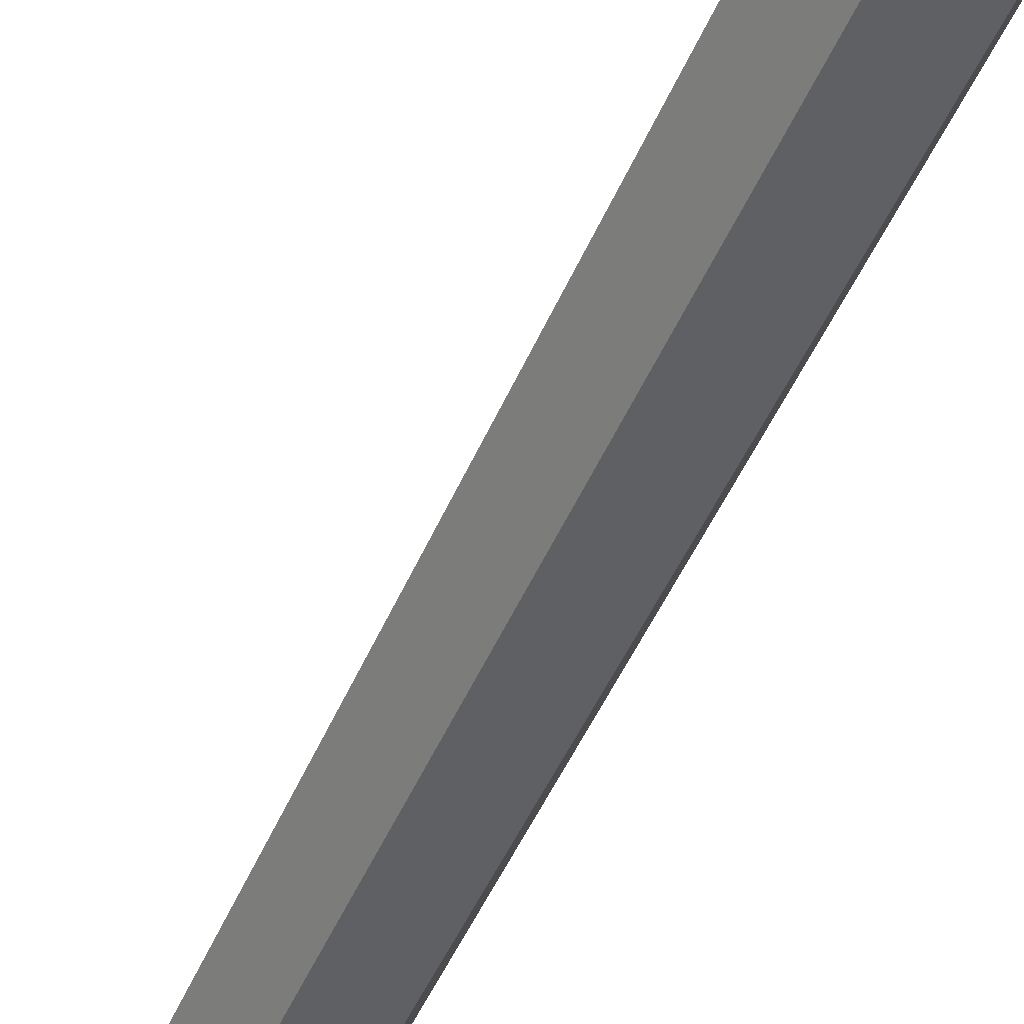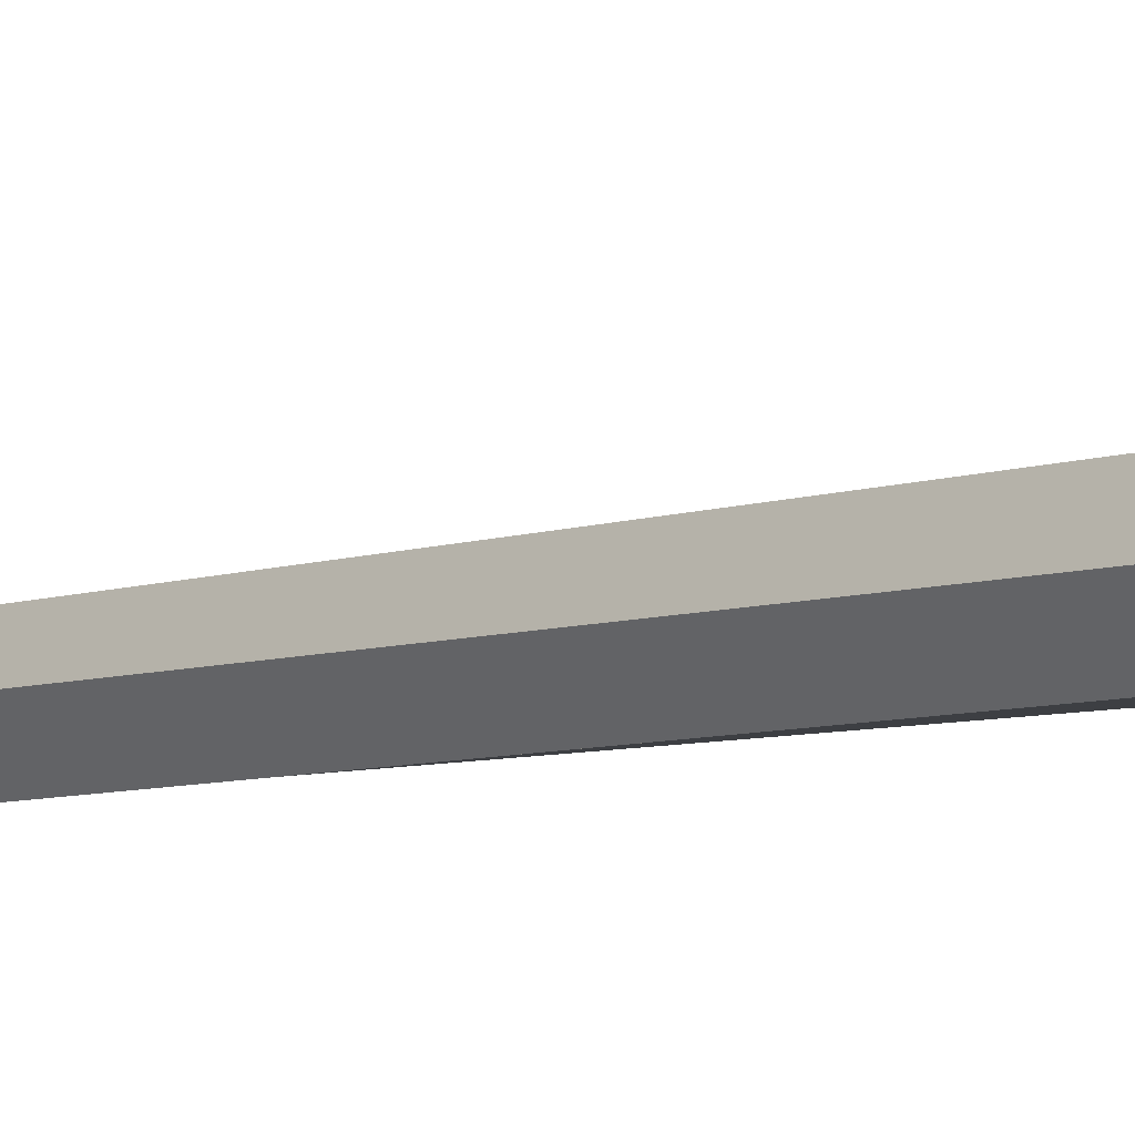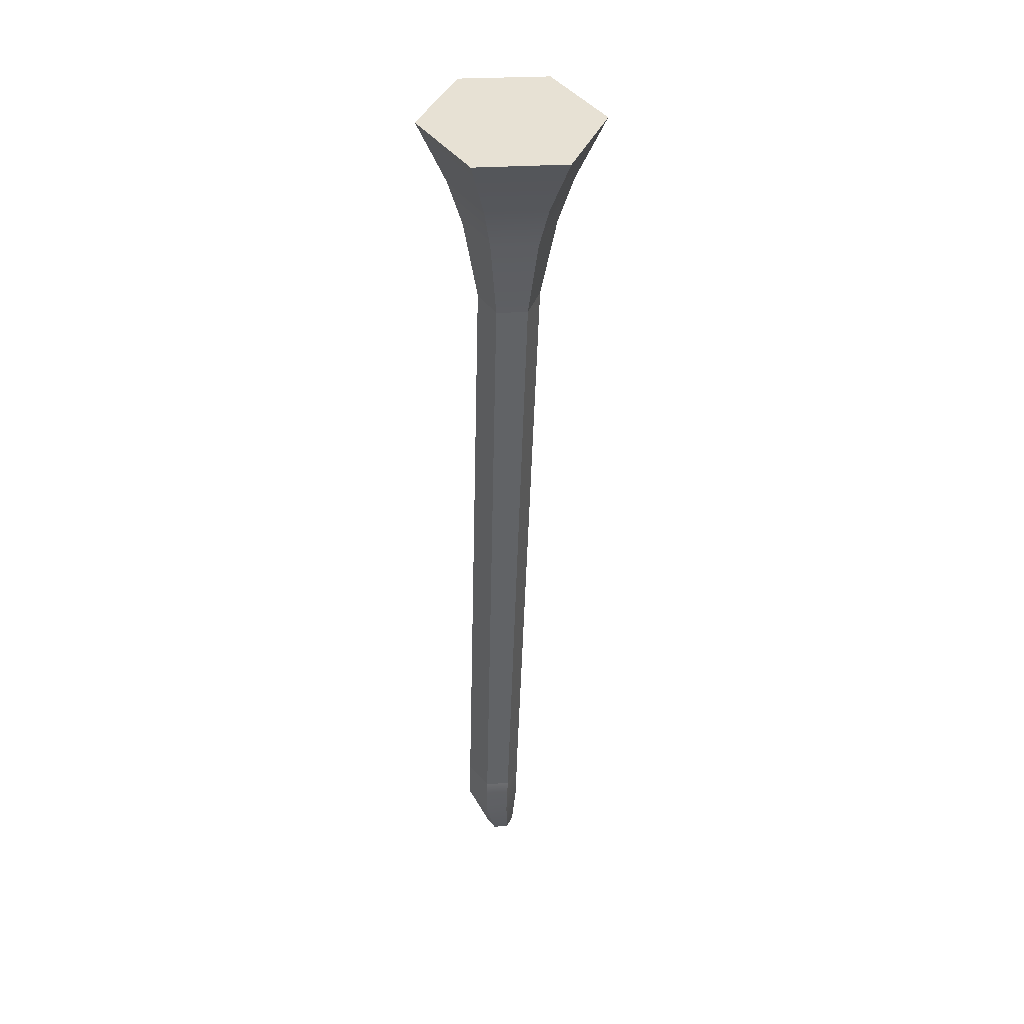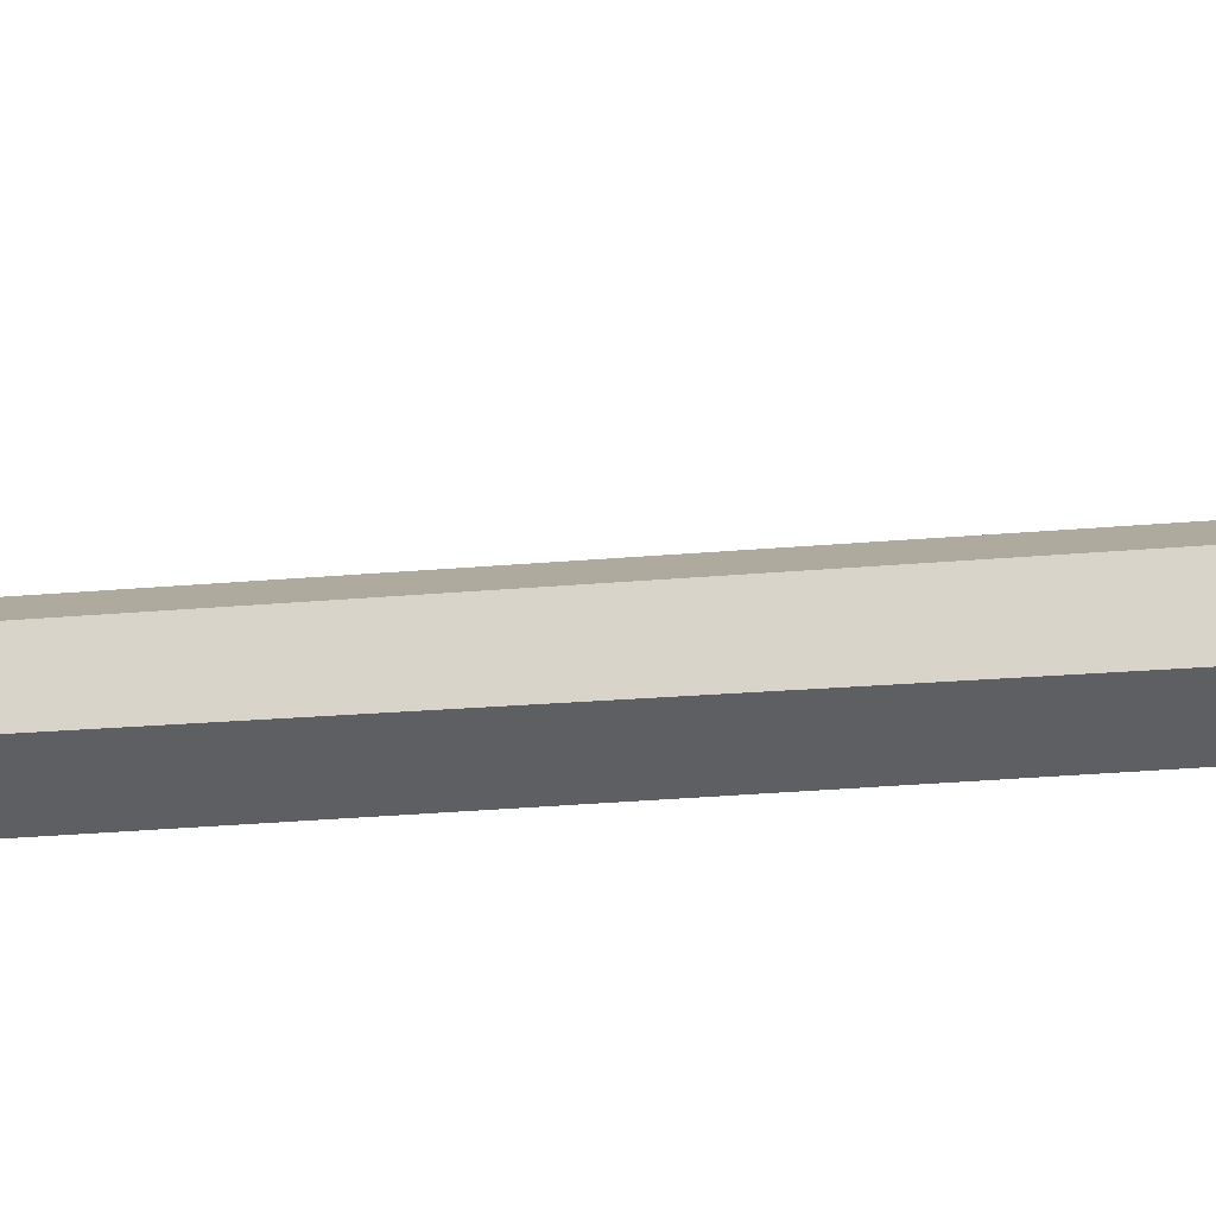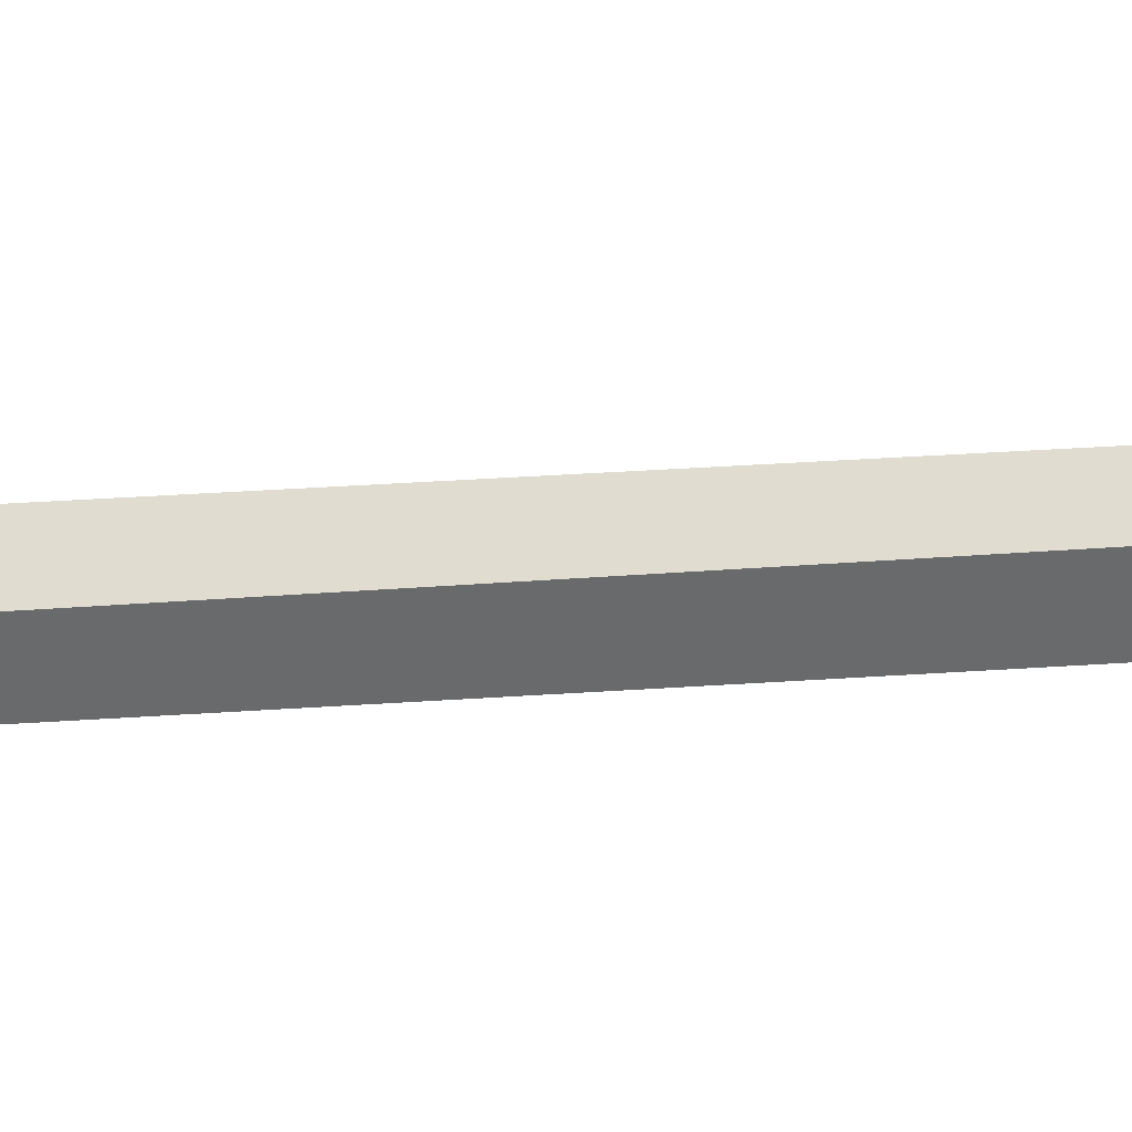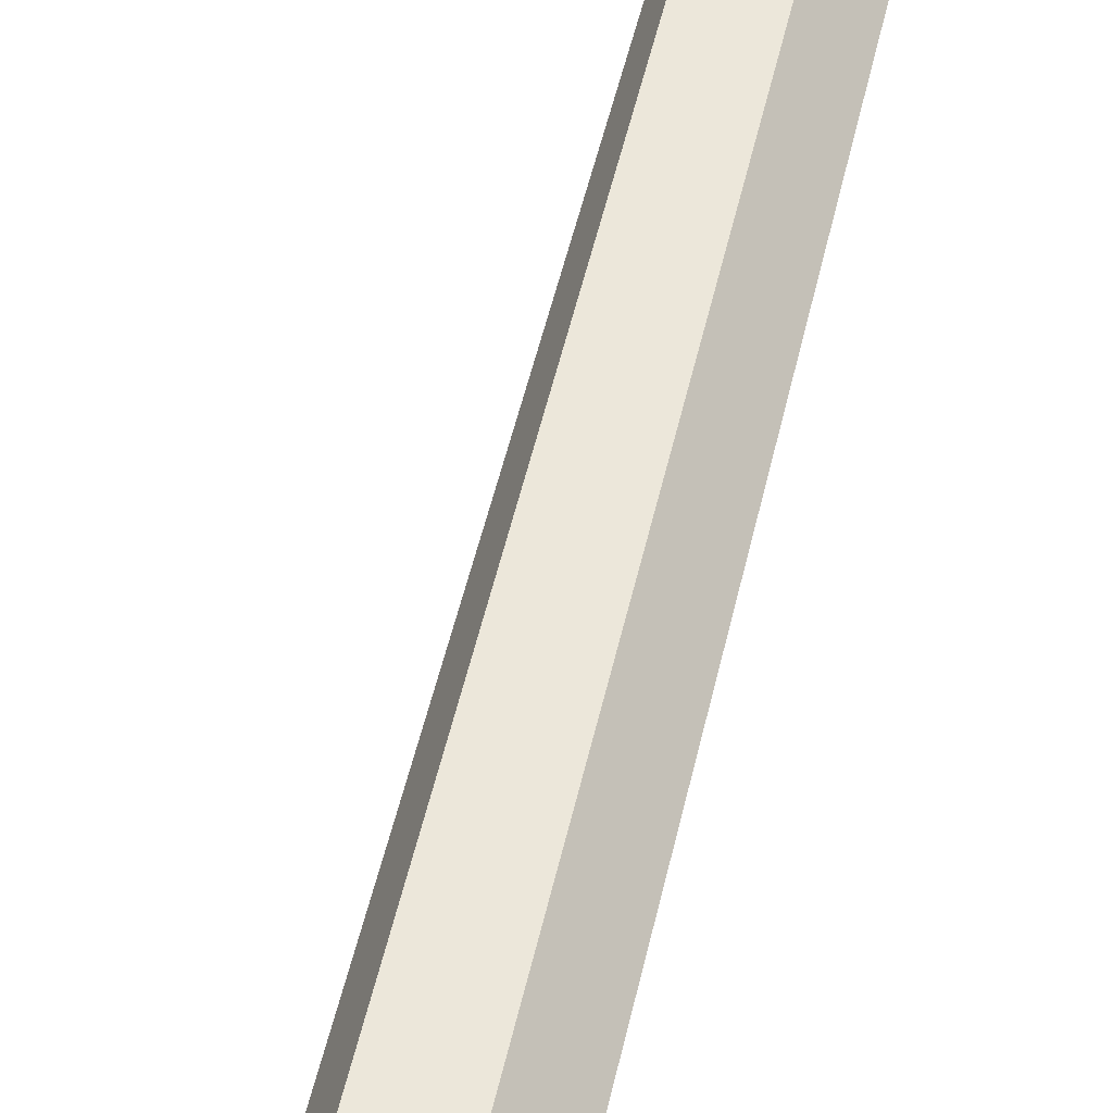
<metadata>
{"format":"obj","ext":"obj","renderer":"f3d","projection":"perspective","resolution":1024,"background":"white","views":[{"elev":-44.9,"azim":-23.6,"up":"+Y"},{"elev":-3.0,"azim":-43.8,"up":"+Y"},{"elev":41.3,"azim":59.8,"up":"+Z"},{"elev":9.8,"azim":-96.5,"up":"+Y"},{"elev":-49.8,"azim":95.1,"up":"+Y"},{"elev":52.3,"azim":11.1,"up":"+Y"}]}
</metadata>
<code>
o flauta3_f3_Flauta_3:Flauta_2:Flauta_1:pCylinder3
v 0.003899 12.17 7.418
v 0.1475 12 7.427
v 0.2036 11.82 3.351
v 0.07547 11.97 3.343
v 0.1339 11.69 3.353
v 0.0699 11.83 7.43
v -0.1526 11.83 7.425
v -0.07043 11.66 3.349
v -0.4701 12.51 8.521
v -0.6986 12.02 8.532
v -0.3291 11.55 8.556
v 0.2684 11.57 8.57
v 0.4934 12.06 8.56
v 0.1244 12.52 8.535
v 0.000281 11.76 2.763
v -0.05493 11.84 2.759
v -0.01503 11.92 2.758
v 0.07954 11.93 2.76
v 0.1347 11.85 2.764
v 0.09534 11.77 2.765
v -0.2175 12.17 7.412
v -0.1226 11.97 3.338
v -0.2964 12 7.416
v -0.1796 11.84 3.341
v 0.06005 12.35 8.167
v 0.3085 12.04 8.183
v -0.246 11.7 8.181
v 0.1566 11.71 8.19
v 0.2163 11.8 3.09
v 0.08213 11.96 3.081
v -0.06383 11.65 3.088
v 0.1548 11.67 3.093
v -0.3406 12.34 8.157
v -0.4948 12.01 8.164
v -0.1278 11.96 3.076
v -0.1896 11.83 3.079
v -0.2017 11.77 7.904
v -0.389 12.01 7.892
v 0.1019 11.78 7.911
v 0.2166 12.03 7.906
v 0.02947 12.26 7.894
v -0.2726 12.25 7.887
f 1 2 3 4
f 5 6 7 8
f 2 6 5 3
f 9 10 11 12 13 14
f 15 16 17 18 19 20
f 21 1 4 22
f 7 23 24 8
f 23 21 22 24
f 25 14 13 26
f 27 28 12 11
f 26 13 12 28
f 3 29 30 4
f 8 31 32 5
f 5 32 29 3
f 29 19 18 30
f 31 15 20 32
f 32 20 19 29
f 25 33 9 14
f 10 34 27 11
f 33 34 10 9
f 22 4 30 35
f 8 24 36 31
f 24 22 35 36
f 35 30 18 17
f 31 36 16 15
f 36 35 17 16
f 37 38 23 7
f 39 37 7 6
f 40 39 6 2
f 41 40 2 1
f 42 41 1 21
f 38 42 21 23
f 40 26 28 39
f 41 25 26 40
f 41 42 33 25
f 42 38 34 33
f 27 34 38 37
f 39 28 27 37

</code>
